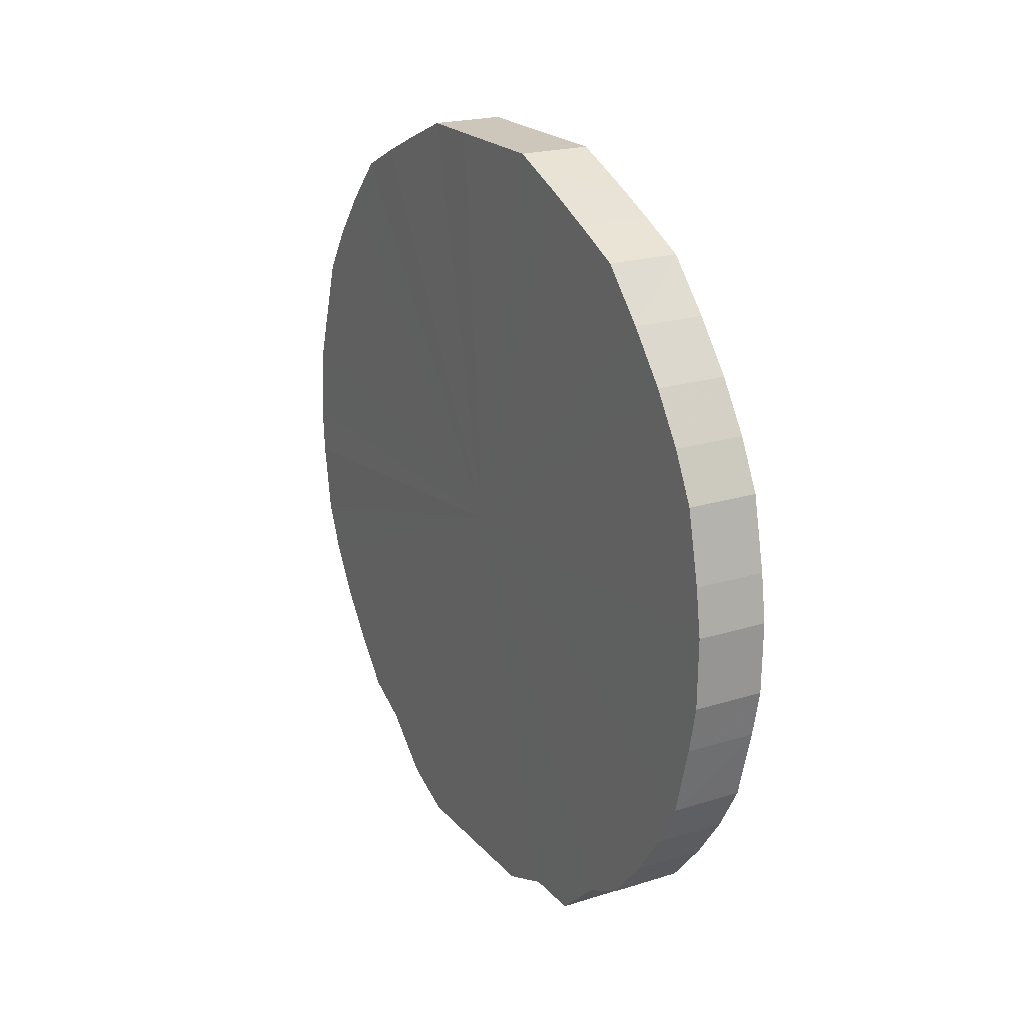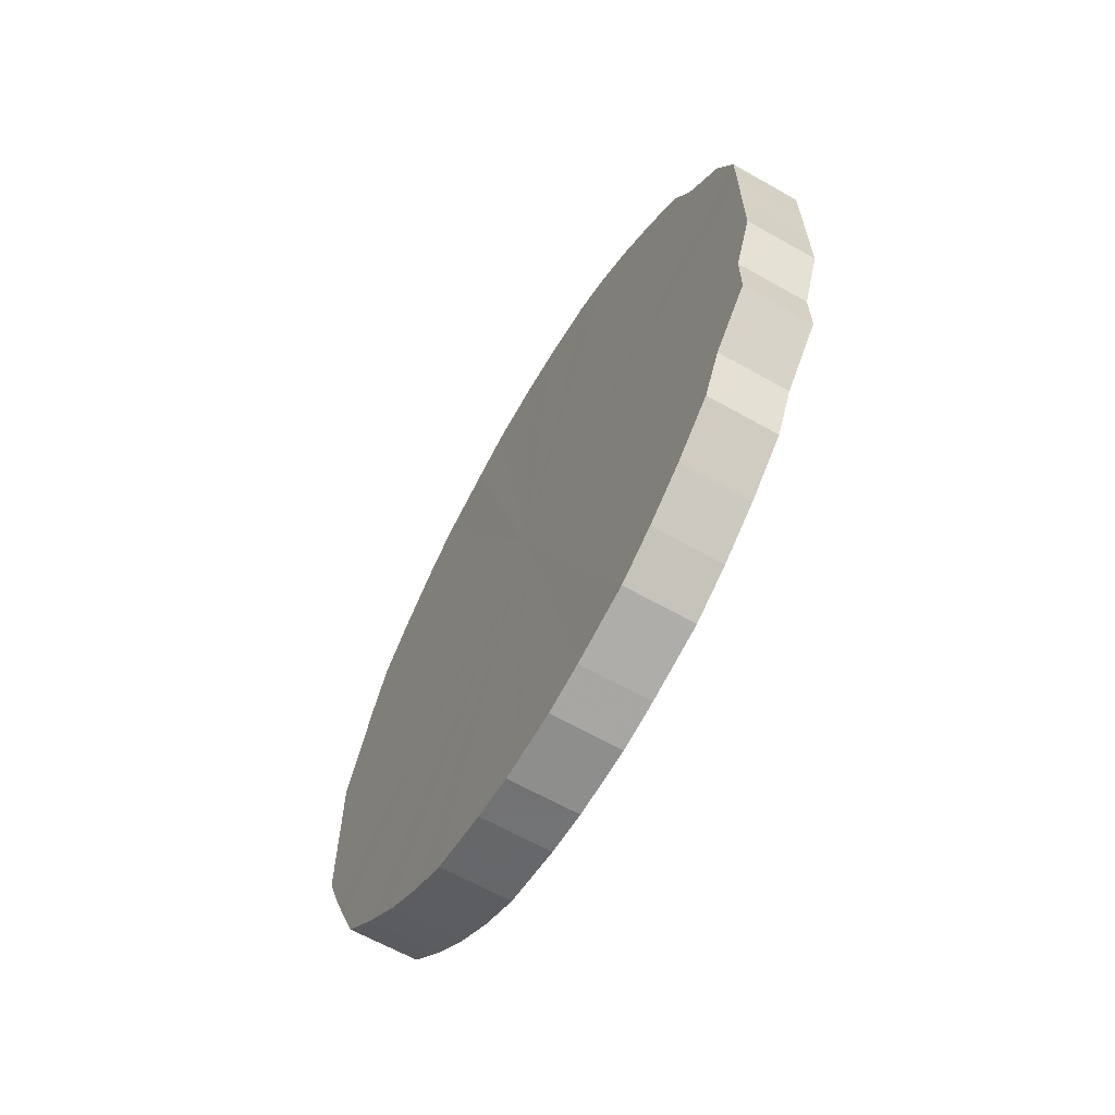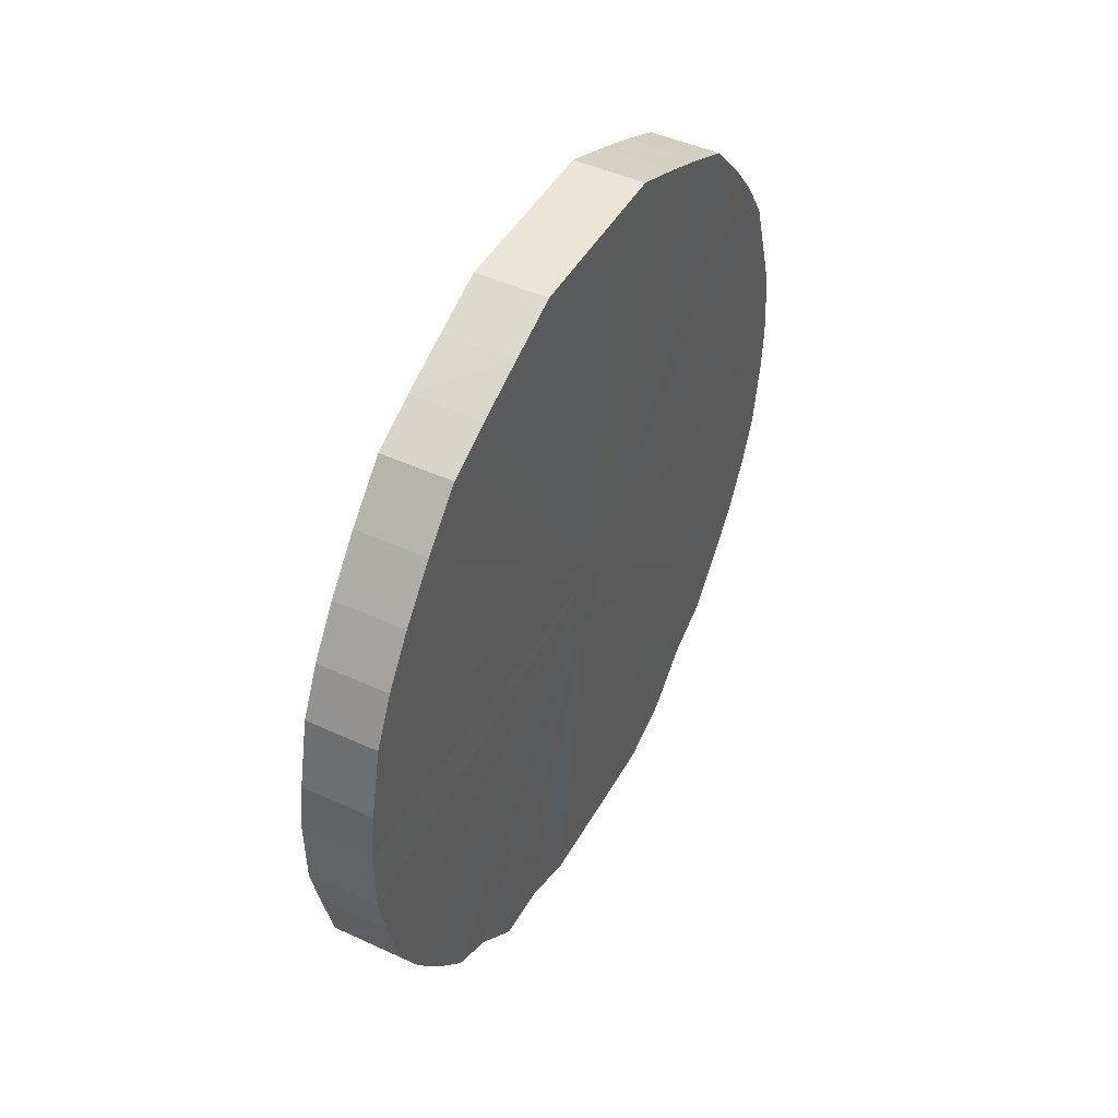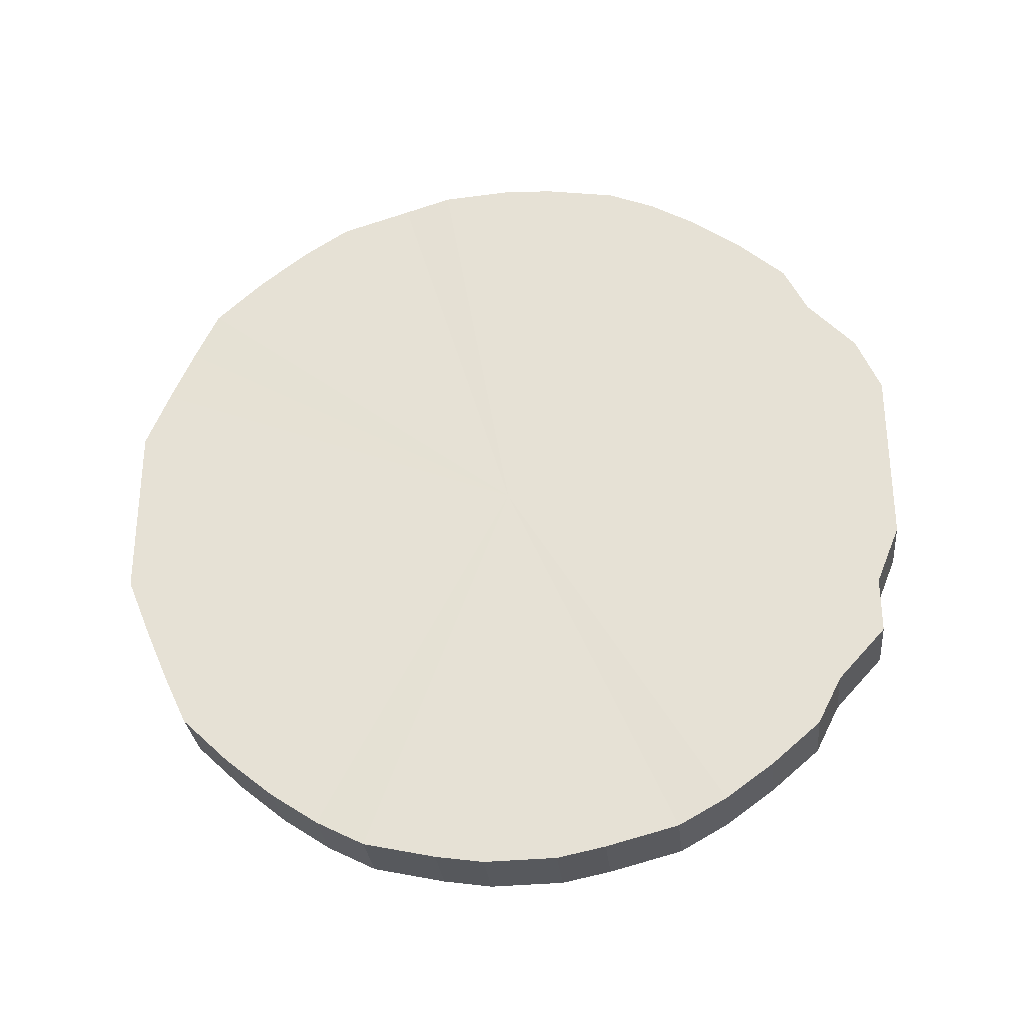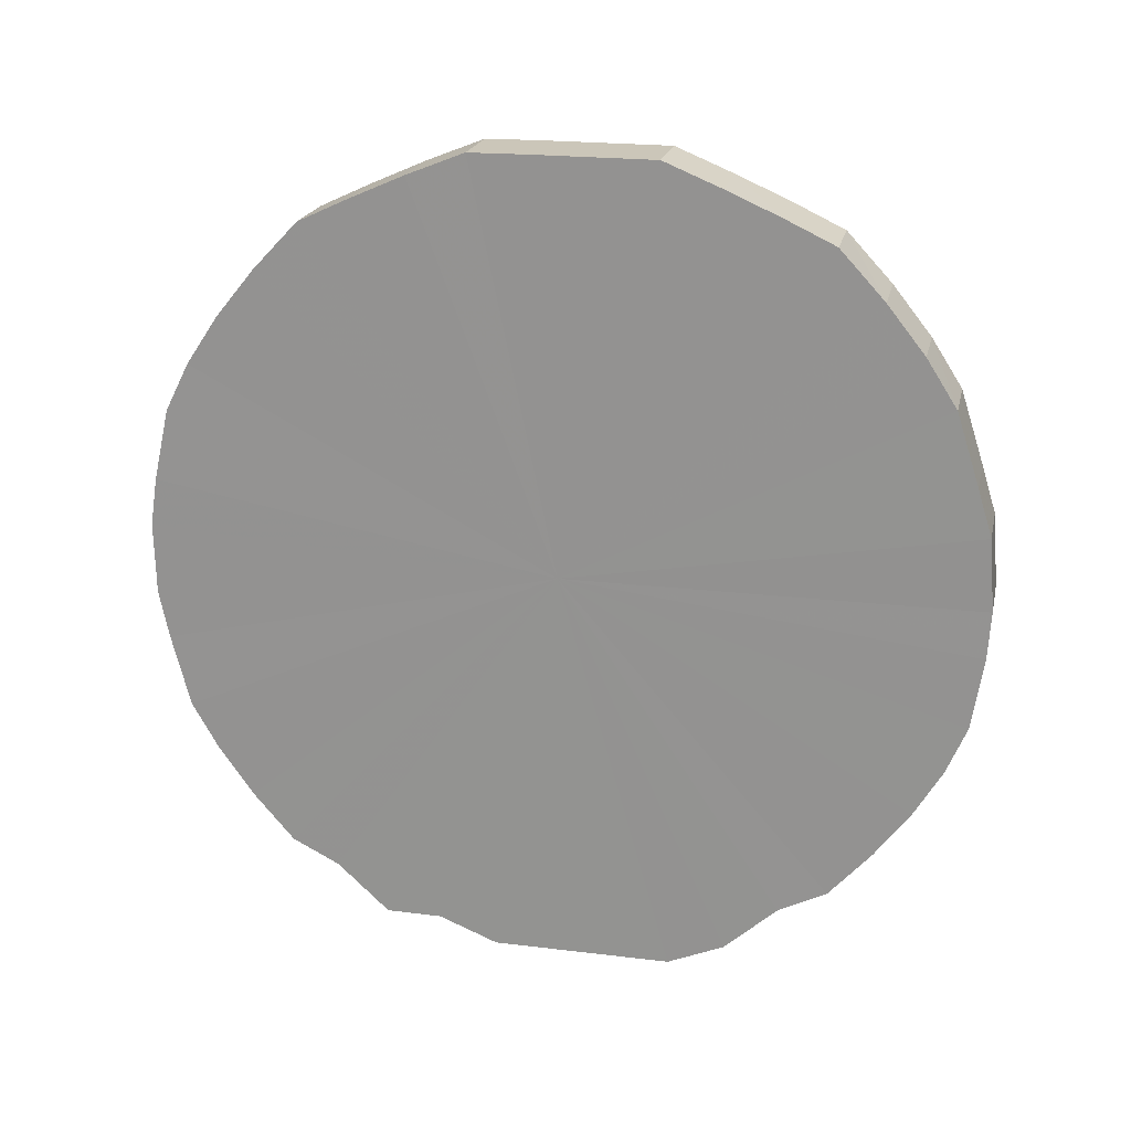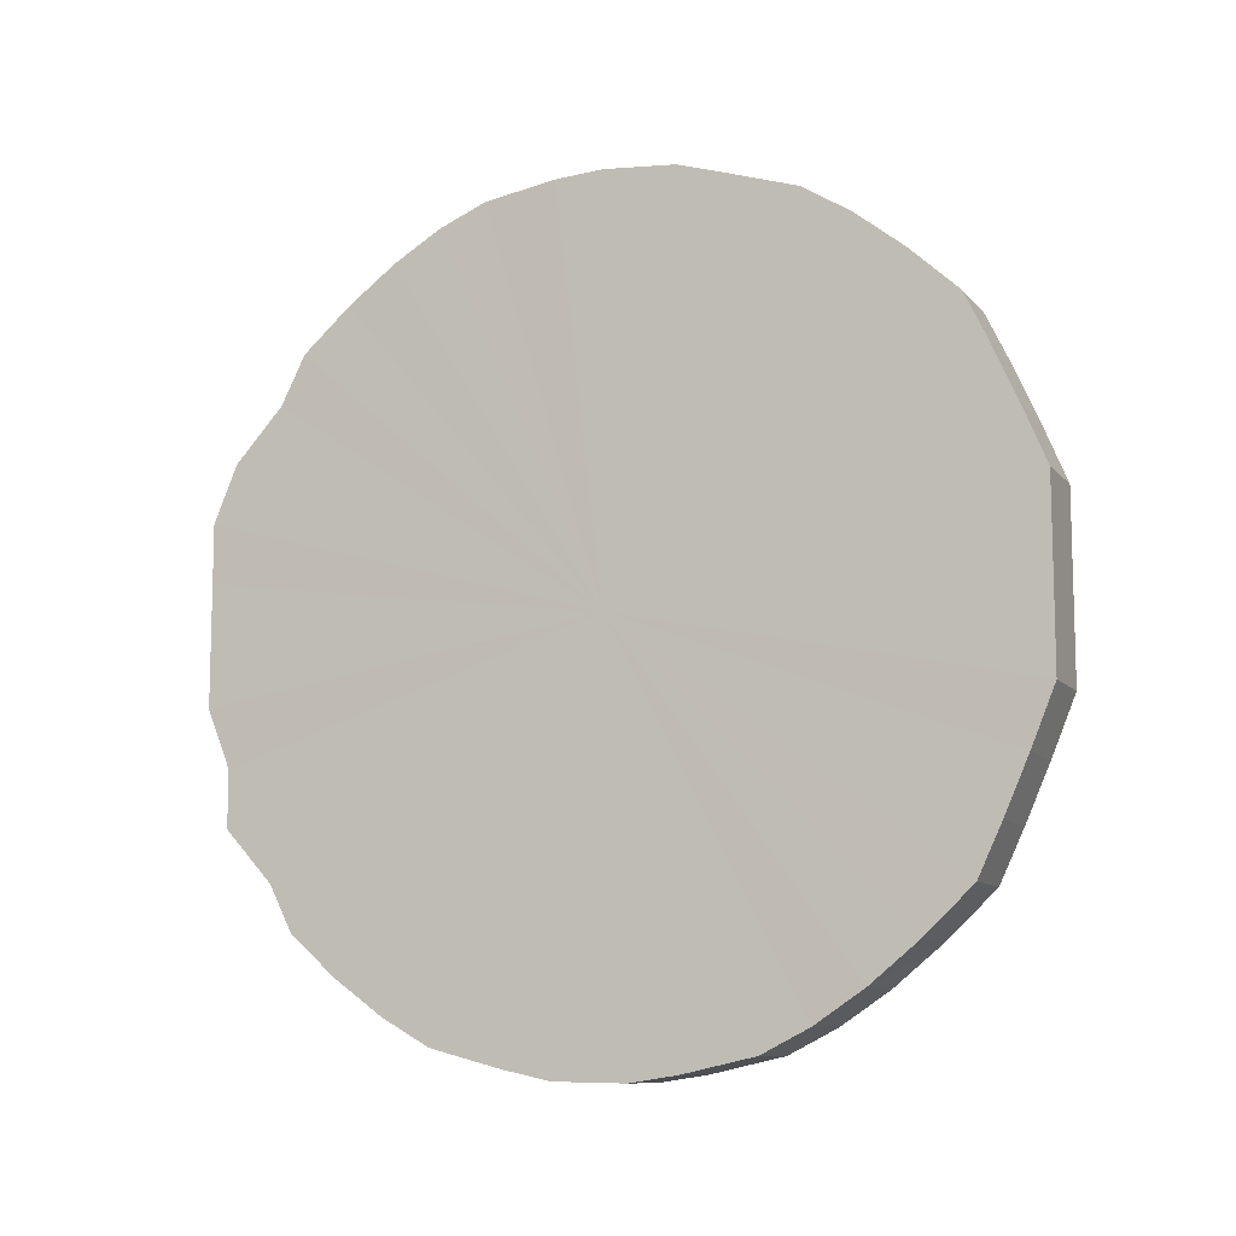
<metadata>
{"format":"obj","ext":"obj","renderer":"f3d","projection":"perspective","resolution":1024,"background":"white","views":[{"elev":21.3,"azim":150.8,"up":"+Y"},{"elev":-63.8,"azim":-29.8,"up":"+Z"},{"elev":46.0,"azim":-152.1,"up":"+Y"},{"elev":-29.8,"azim":-84.1,"up":"+Z"},{"elev":20.7,"azim":-77.7,"up":"+Y"},{"elev":-10.0,"azim":113.2,"up":"+Z"}]}
</metadata>
<code>
o 6831
v 2251 1881 17.2
v 2251 1881 17.17
v 2251 1881 17.2
v 2251 1881 17.15
v 2251 1881 17.17
v 2251 1881 17.22
v 2251 1881 17.22
v 2251 1881 17.12
v 2251 1881 17.15
v 2251 1881 17.24
v 2251 1881 17.24
v 2251 1881 17.1
v 2251 1881 17.12
v 2251 1881 17.25
v 2251 1881 17.25
v 2251 1881 17.07
v 2251 1881 17.1
v 2251 1881 17.26
v 2251 1881 17.26
v 2251 1881 17.05
v 2251 1881 17.07
v 2251 1881 17.27
v 2251 1881 17.27
v 2251 1881 17.03
v 2251 1881 17.05
v 2251 1881 17.28
v 2251 1881 17.28
v 2251 1881 17.01
v 2251 1881 17.03
v 2251 1881 17.28
v 2251 1881 17.28
v 2251 1881 16.99
v 2251 1881 17.01
v 2251 1881 17.28
v 2251 1881 17.28
v 2251 1881 16.97
v 2251 1881 16.99
v 2251 1881 17.28
v 2251 1881 17.28
v 2251 1881 16.96
v 2251 1881 16.97
v 2251 1881 17.27
v 2251 1881 17.27
v 2251 1881 16.95
v 2251 1881 16.96
v 2251 1881 17.26
v 2251 1881 17.26
v 2251 1881 16.94
v 2251 1881 16.95
v 2251 1881 17.24
v 2251 1881 17.24
v 2251 1881 16.94
v 2251 1881 16.94
v 2251 1881 17.22
v 2251 1881 17.22
v 2251 1881 16.94
v 2251 1881 16.94
v 2251 1881 17.2
v 2251 1881 17.2
v 2251 1881 16.94
v 2251 1881 16.94
v 2251 1880 17.18
v 2251 1880 17.18
v 2251 1881 16.95
v 2251 1881 16.94
v 2251 1880 17.16
v 2251 1880 17.16
v 2251 1881 16.96
v 2251 1881 16.95
v 2251 1880 17.13
v 2251 1880 17.13
v 2251 1881 16.98
v 2251 1881 16.96
v 2251 1880 17.11
v 2251 1880 17.11
v 2251 1881 16.99
v 2251 1881 16.98
v 2251 1880 17.08
v 2251 1880 17.08
v 2251 1881 17.01
v 2251 1881 16.99
v 2251 1880 17.06
v 2251 1880 17.06
v 2251 1880 17.03
v 2251 1881 17.01
v 2251 1880 17.03
v 2251 1881 17.2
v 2251 1881 17.17
v 2251 1881 17.17
v 2251 1881 17.15
v 2251 1881 17.15
v 2251 1881 17.22
v 2251 1881 17.2
v 2251 1881 17.24
v 2251 1881 17.22
v 2251 1881 17.12
v 2251 1881 17.12
v 2251 1881 17.25
v 2251 1881 17.24
v 2251 1881 17.26
v 2251 1881 17.25
v 2251 1881 17.1
v 2251 1881 17.1
v 2251 1881 17.27
v 2251 1881 17.26
v 2251 1881 17.28
v 2251 1881 17.27
v 2251 1881 17.07
v 2251 1881 17.07
v 2251 1881 17.28
v 2251 1881 17.28
v 2251 1881 17.28
v 2251 1881 17.28
v 2251 1881 17.05
v 2251 1881 17.05
v 2251 1881 17.28
v 2251 1881 17.28
v 2251 1881 17.27
v 2251 1881 17.28
v 2251 1881 17.03
v 2251 1881 17.03
v 2251 1881 17.26
v 2251 1881 17.27
v 2251 1881 17.24
v 2251 1881 17.26
v 2251 1881 17.01
v 2251 1881 17.01
v 2251 1881 17.22
v 2251 1881 17.24
v 2251 1881 17.2
v 2251 1881 17.22
v 2251 1881 16.99
v 2251 1881 16.99
v 2251 1880 17.18
v 2251 1881 17.2
v 2251 1880 17.16
v 2251 1880 17.18
v 2251 1881 16.97
v 2251 1881 16.97
v 2251 1880 17.13
v 2251 1880 17.16
v 2251 1880 17.11
v 2251 1880 17.13
v 2251 1881 16.96
v 2251 1881 16.96
v 2251 1880 17.08
v 2251 1880 17.11
v 2251 1880 17.06
v 2251 1880 17.08
v 2251 1881 16.95
v 2251 1881 16.95
v 2251 1880 17.03
v 2251 1880 17.06
v 2251 1881 17.01
v 2251 1880 17.03
v 2251 1881 16.94
v 2251 1881 16.94
v 2251 1881 16.99
v 2251 1881 17.01
v 2251 1881 16.98
v 2251 1881 16.99
v 2251 1881 16.94
v 2251 1881 16.94
v 2251 1881 16.96
v 2251 1881 16.98
v 2251 1881 16.95
v 2251 1881 16.96
v 2251 1881 16.94
v 2251 1881 16.94
v 2251 1881 16.94
v 2251 1881 16.95
v 2251 1881 16.94
v 2251 1881 17.11
v 2251 1881 17.17
v 2251 1881 17.2
v 2251 1881 17.15
v 2251 1881 17.22
v 2251 1881 17.12
v 2251 1881 17.24
v 2251 1881 17.1
v 2251 1881 17.25
v 2251 1881 17.07
v 2251 1881 17.26
v 2251 1881 17.05
v 2251 1881 17.27
v 2251 1881 17.03
v 2251 1881 17.28
v 2251 1881 17.01
v 2251 1881 17.28
v 2251 1881 16.99
v 2251 1881 17.28
v 2251 1881 16.97
v 2251 1881 17.28
v 2251 1881 16.96
v 2251 1881 17.27
v 2251 1881 16.95
v 2251 1881 17.26
v 2251 1881 16.94
v 2251 1881 17.24
v 2251 1881 16.94
v 2251 1881 17.22
v 2251 1881 16.94
v 2251 1881 17.2
v 2251 1881 16.94
v 2251 1880 17.18
v 2251 1881 16.95
v 2251 1880 17.16
v 2251 1881 16.96
v 2251 1880 17.13
v 2251 1881 16.98
v 2251 1880 17.11
v 2251 1881 16.99
v 2251 1880 17.08
v 2251 1881 17.01
v 2251 1880 17.06
v 2251 1880 17.03
v 2251 1881 17.11
v 2251 1881 17.2
v 2251 1881 17.17
v 2251 1881 17.22
v 2251 1881 17.15
v 2251 1881 17.24
v 2251 1881 17.12
v 2251 1881 17.25
v 2251 1881 17.1
v 2251 1881 17.26
v 2251 1881 17.07
v 2251 1881 17.27
v 2251 1881 17.05
v 2251 1881 17.28
v 2251 1881 17.03
v 2251 1881 17.28
v 2251 1881 17.01
v 2251 1881 17.28
v 2251 1881 16.99
v 2251 1881 17.28
v 2251 1881 16.97
v 2251 1881 17.27
v 2251 1881 16.96
v 2251 1881 17.26
v 2251 1881 16.95
v 2251 1881 17.24
v 2251 1881 16.94
v 2251 1881 17.22
v 2251 1881 16.94
v 2251 1881 17.2
v 2251 1881 16.94
v 2251 1880 17.18
v 2251 1881 16.94
v 2251 1880 17.16
v 2251 1881 16.95
v 2251 1880 17.13
v 2251 1881 16.96
v 2251 1880 17.11
v 2251 1881 16.98
v 2251 1880 17.08
v 2251 1881 16.99
v 2251 1880 17.06
v 2251 1881 17.01
v 2251 1880 17.03
f 1 2 3
f 2 4 5
f 6 1 7
f 4 8 9
f 10 6 11
f 8 12 13
f 14 10 15
f 12 16 17
f 18 14 19
f 16 20 21
f 22 18 23
f 20 24 25
f 26 22 27
f 24 28 29
f 30 26 31
f 28 32 33
f 34 30 35
f 32 36 37
f 38 34 39
f 36 40 41
f 42 38 43
f 40 44 45
f 46 42 47
f 44 48 49
f 50 46 51
f 48 52 53
f 54 50 55
f 52 56 57
f 58 54 59
f 56 60 61
f 62 58 63
f 60 64 65
f 66 62 67
f 64 68 69
f 70 66 71
f 68 72 73
f 74 70 75
f 72 76 77
f 78 74 79
f 76 80 81
f 82 78 83
f 80 84 85
f 84 82 86
f 87 88 89
f 89 90 91
f 92 93 87
f 94 95 92
f 91 96 97
f 98 99 94
f 100 101 98
f 97 102 103
f 104 105 100
f 106 107 104
f 103 108 109
f 110 111 106
f 112 113 110
f 109 114 115
f 116 117 112
f 118 119 116
f 115 120 121
f 122 123 118
f 124 125 122
f 121 126 127
f 128 129 124
f 130 131 128
f 127 132 133
f 134 135 130
f 136 137 134
f 133 138 139
f 140 141 136
f 142 143 140
f 139 144 145
f 146 147 142
f 148 149 146
f 145 150 151
f 152 153 148
f 154 155 152
f 151 156 157
f 158 159 154
f 160 161 158
f 157 162 163
f 164 165 160
f 166 167 164
f 163 168 169
f 170 171 166
f 169 172 170
f 173 174 175
f 173 176 174
f 173 175 177
f 173 178 176
f 173 177 179
f 173 180 178
f 173 179 181
f 173 182 180
f 173 181 183
f 173 184 182
f 173 183 185
f 173 186 184
f 173 185 187
f 173 188 186
f 173 187 189
f 173 190 188
f 173 189 191
f 173 192 190
f 173 191 193
f 173 194 192
f 173 193 195
f 173 196 194
f 173 195 197
f 173 198 196
f 173 197 199
f 173 200 198
f 173 199 201
f 173 202 200
f 173 201 203
f 173 204 202
f 173 203 205
f 173 206 204
f 173 205 207
f 173 208 206
f 173 207 209
f 173 210 208
f 173 209 211
f 173 212 210
f 173 211 213
f 173 214 212
f 173 213 215
f 173 216 214
f 173 215 216
f 217 218 219
f 217 220 218
f 217 219 221
f 217 222 220
f 217 221 223
f 217 224 222
f 217 223 225
f 217 226 224
f 217 225 227
f 217 228 226
f 217 227 229
f 217 230 228
f 217 229 231
f 217 232 230
f 217 231 233
f 217 234 232
f 217 233 235
f 217 236 234
f 217 235 237
f 217 238 236
f 217 237 239
f 217 240 238
f 217 239 241
f 217 242 240
f 217 241 243
f 217 244 242
f 217 243 245
f 217 246 244
f 217 245 247
f 217 248 246
f 217 247 249
f 217 250 248
f 217 249 251
f 217 252 250
f 217 251 253
f 217 254 252
f 217 253 255
f 217 256 254
f 217 255 257
f 217 258 256
f 217 257 259
f 217 260 258
f 217 259 260

</code>
